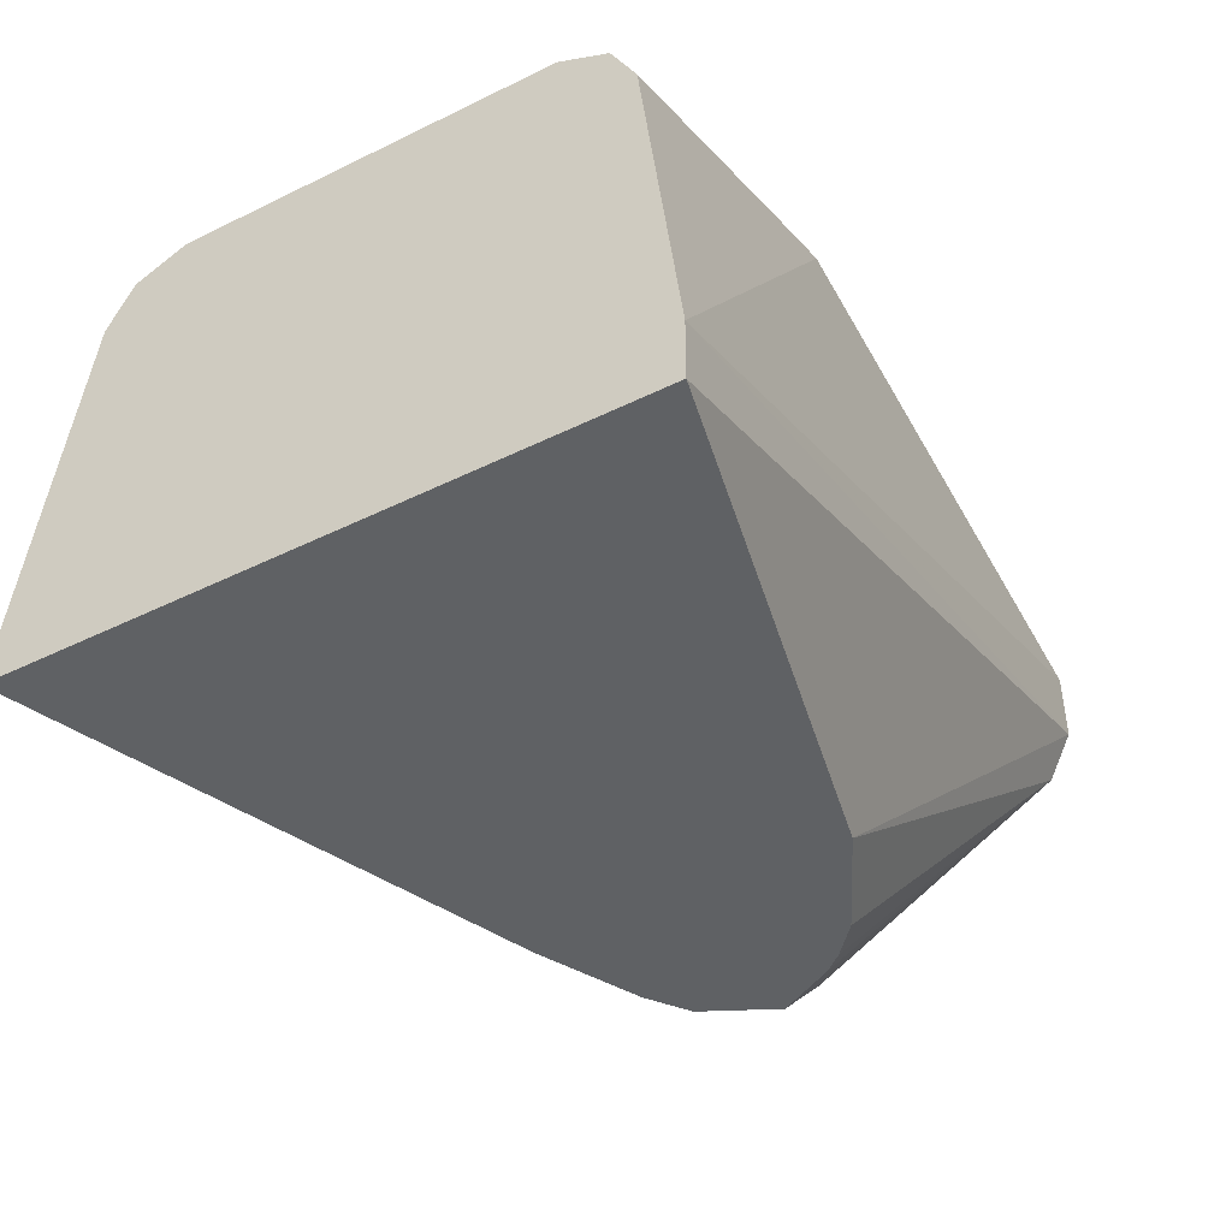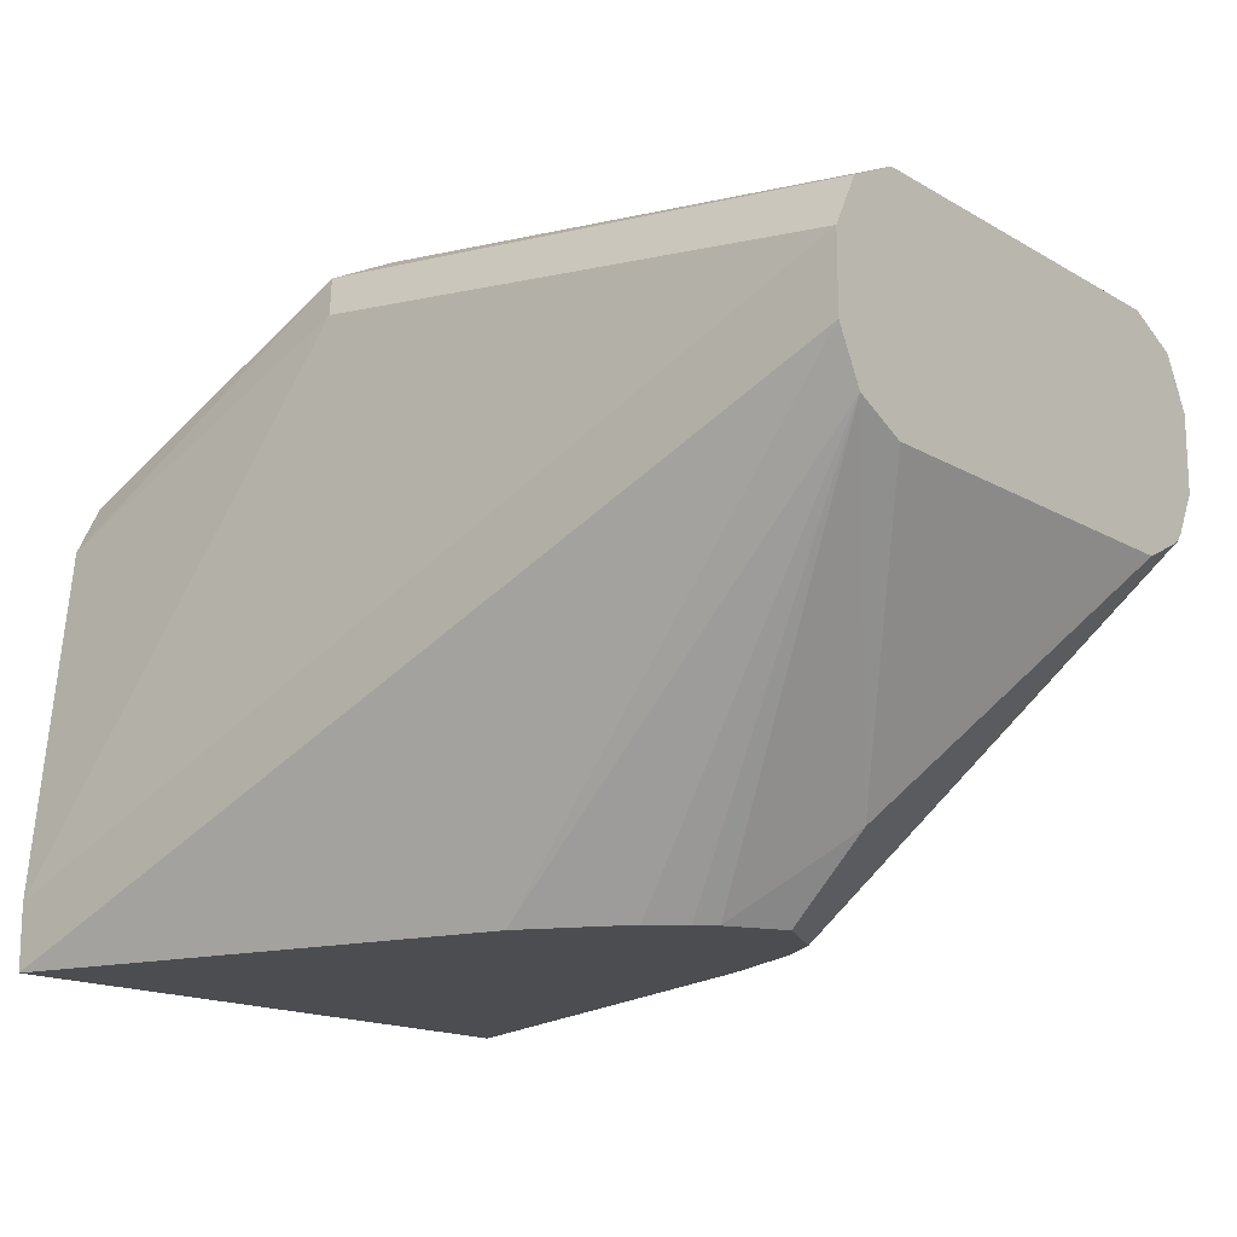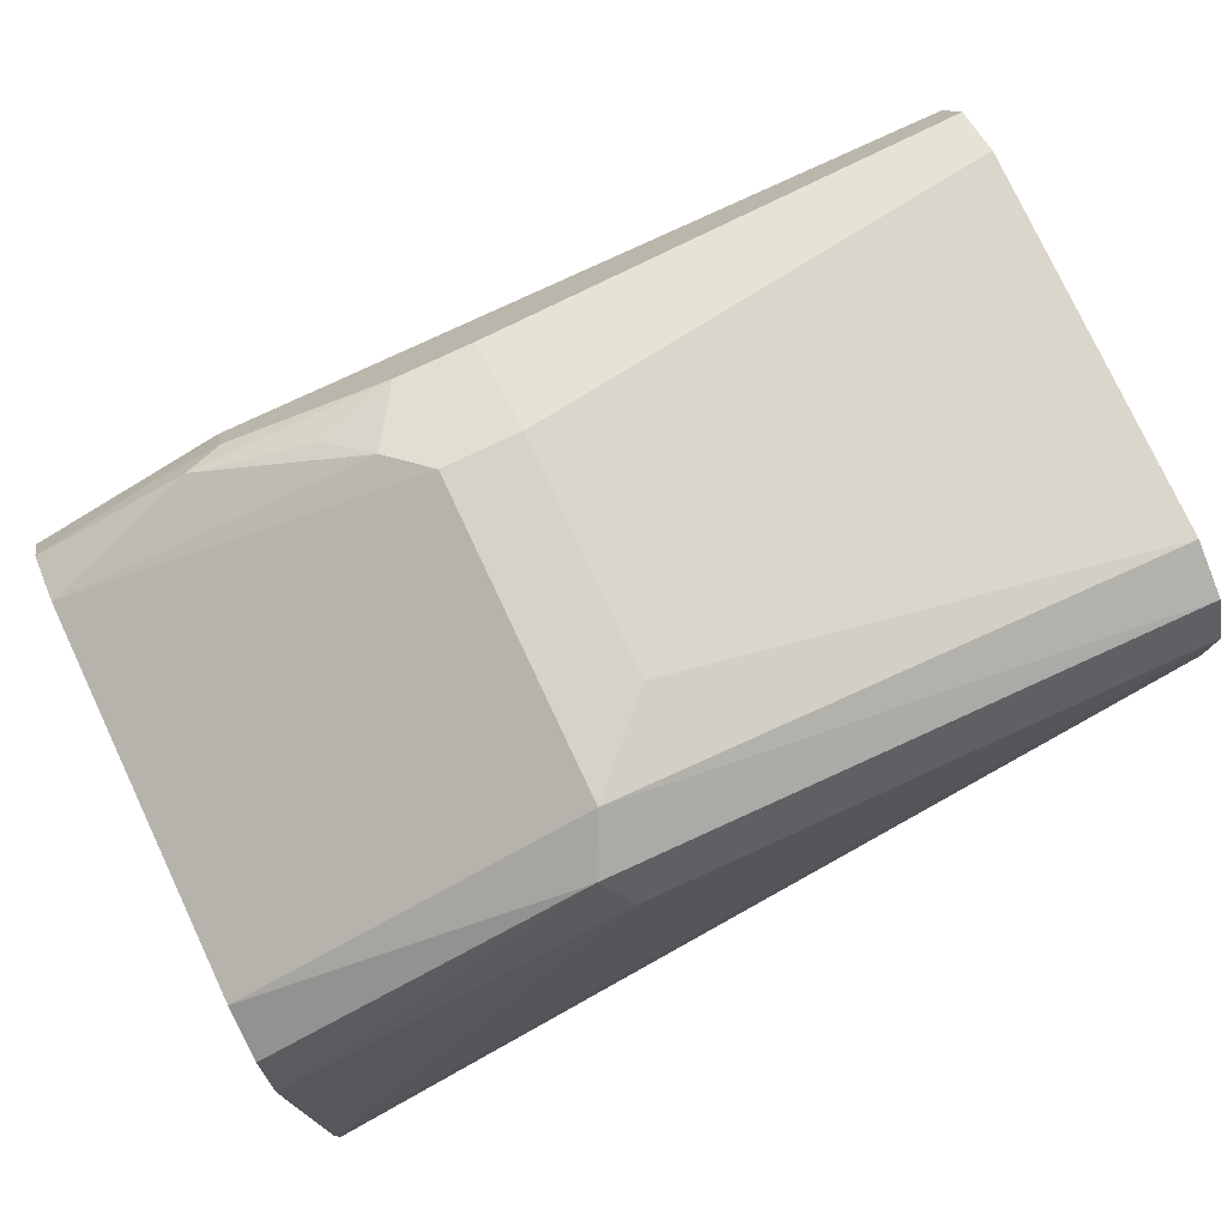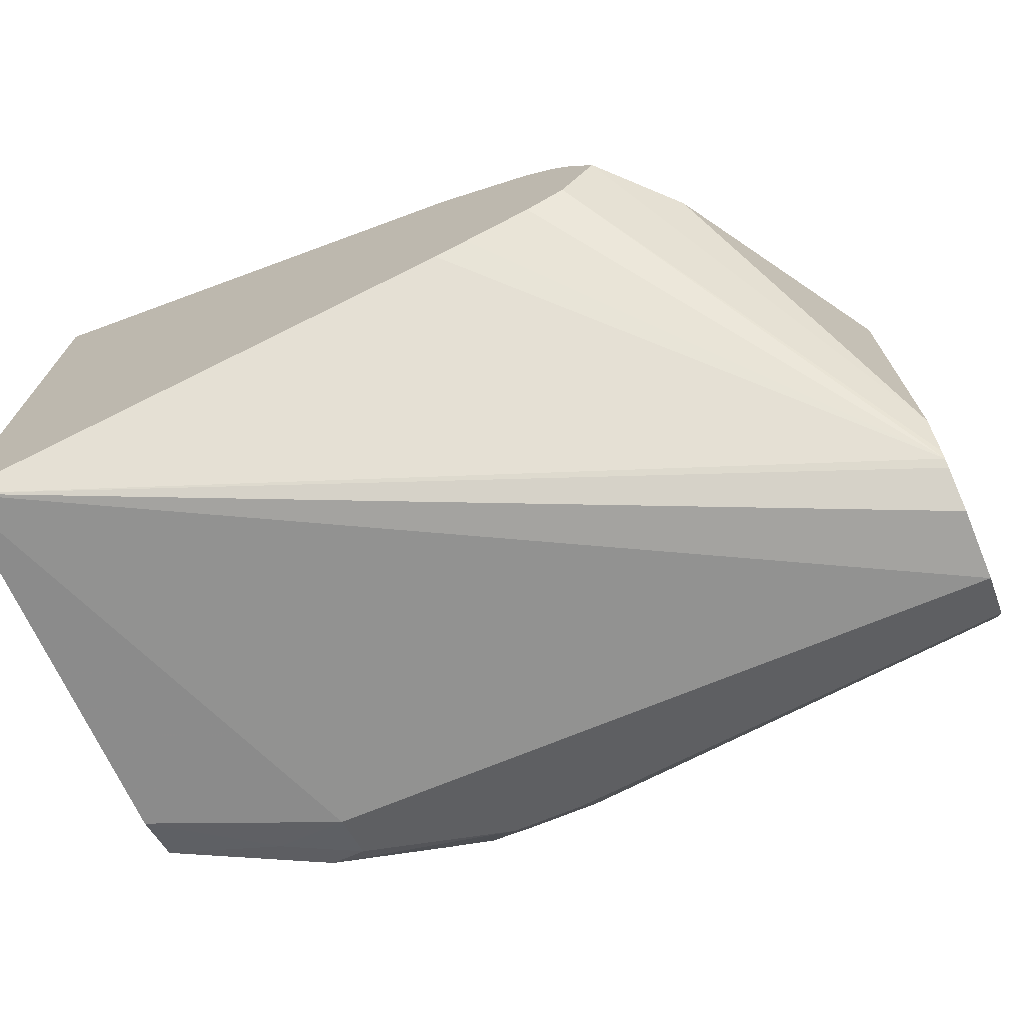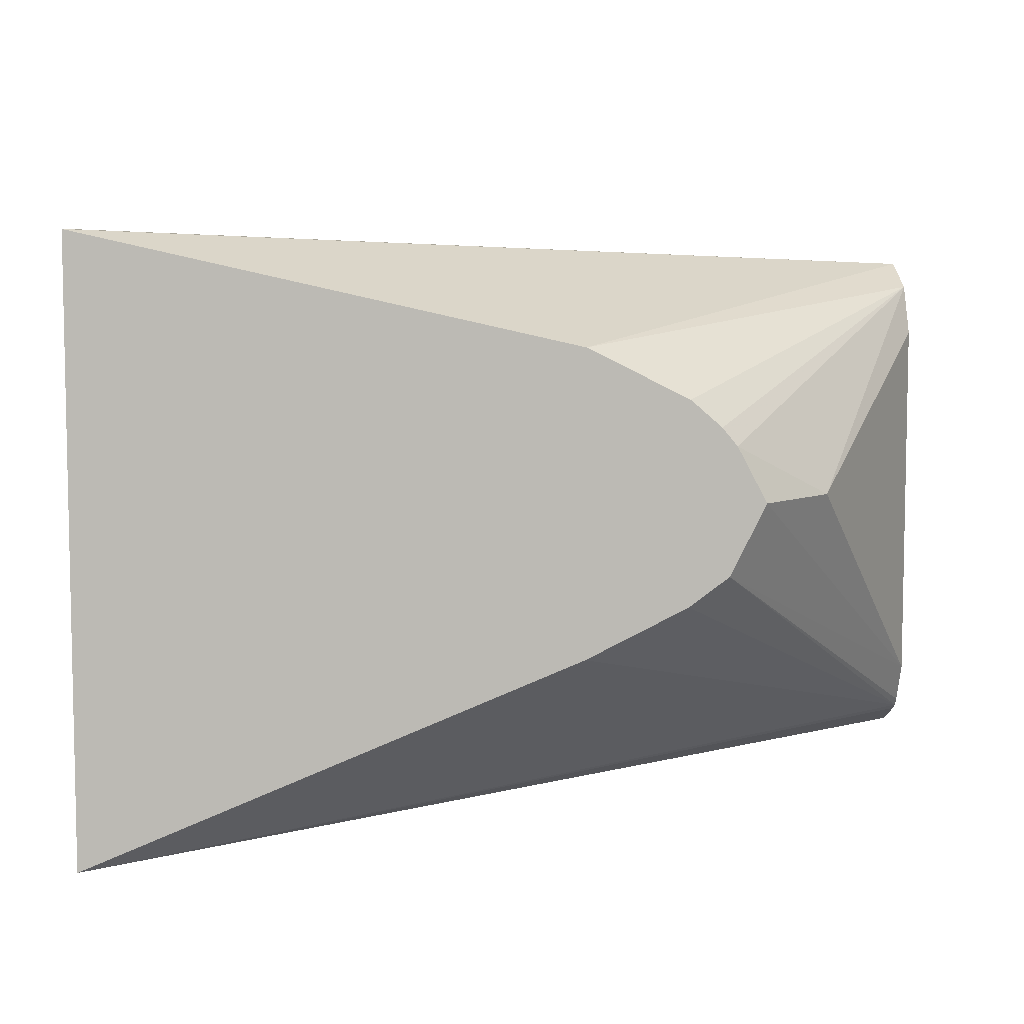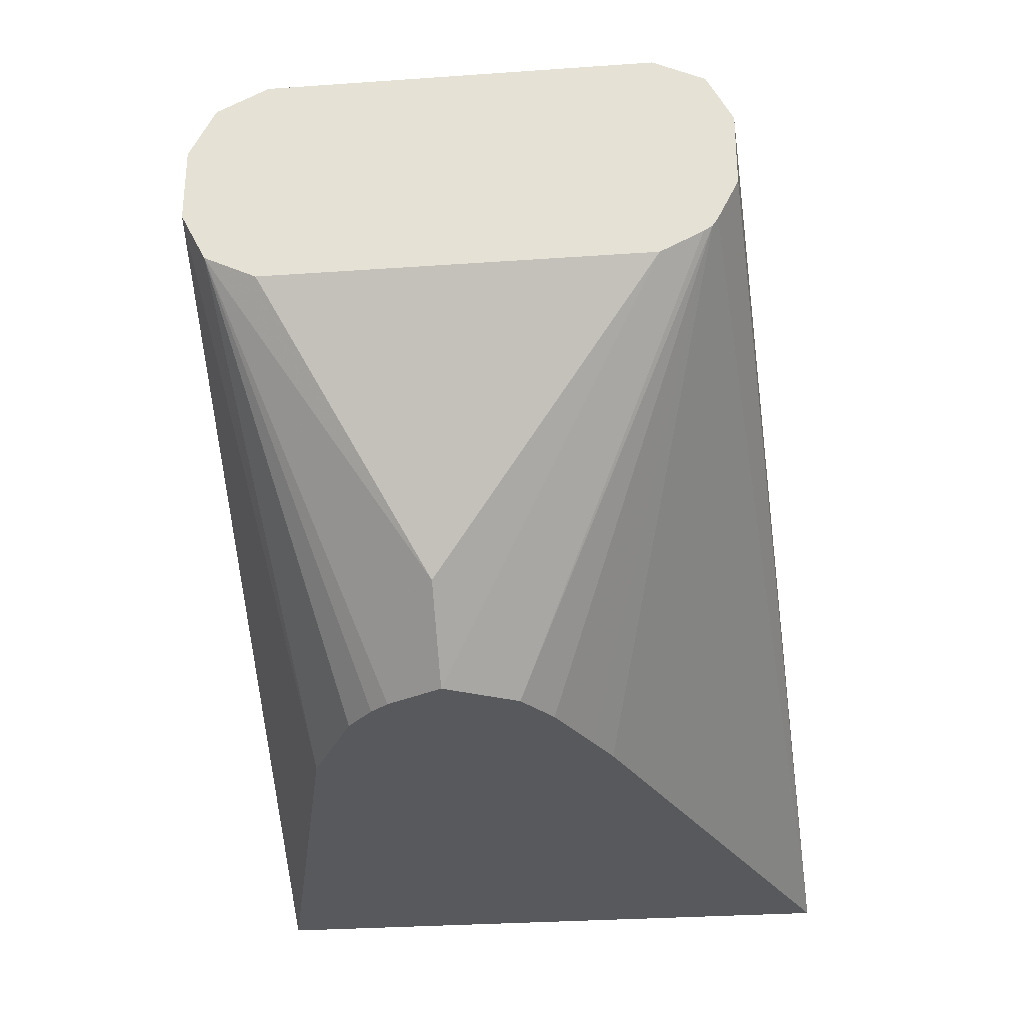
<metadata>
{"format":"obj","ext":"obj","renderer":"f3d","projection":"perspective","resolution":1024,"background":"white","views":[{"elev":-45.5,"azim":119.5,"up":"+Z"},{"elev":-16.1,"azim":-139.6,"up":"+Z"},{"elev":78.1,"azim":154.8,"up":"+Z"},{"elev":-71.4,"azim":-157.6,"up":"+Y"},{"elev":6.9,"azim":175.4,"up":"+Y"},{"elev":-29.7,"azim":-84.1,"up":"+Z"}]}
</metadata>
<code>
v 0.05568 0.01856 0.07424
v -0.06075 0.03711 0.05567
v 0.05568 -0.03711 0.07424
v 0.07422 0.03711 0.07424
v -0.06075 0.04218 0.05315
v -0.06075 -0.05567 0.05567
v -0.06075 -0.06466 0.05118
v 0.05568 -0.04949 0.06805
v 0.07422 -0.03711 0.07424
v 0.1575 0.03711 0.03711
v 0.08042 0.04949 0.06805
v -0.06075 0.04949 0.04948
v -0.06075 -0.06804 0.04948
v 0.05568 -0.06186 0.06185
v 0.07422 -0.04949 0.06805
v 0.08352 -0.04639 0.06959
v 0.1575 -0.05567 0.03711
v 0.1575 0.04949 0.03093
v 0.1575 0.05092 0.02807
v 0.1575 0.05568 0.01856
v 0.07422 0.05568 0.05567
v -0.06075 0.05568 0.03711
v -0.06075 -0.07255 0.04049
v 0.07422 -0.06186 0.06185
v 0.09279 -0.05567 0.06263
v 0.1206 -0.06496 0.05103
v 0.1575 -0.06171 0.0341
v 0.1575 0.06462 -0.06477
v -0.06075 0.05568 0.01856
v -0.06075 -0.07423 0.03711
v 0.1114 -0.07423 0.03711
v 0.1114 -0.06804 0.04948
v 0.1299 -0.0696 0.03943
v 0.1575 -0.06804 0.03093
v 0.1575 0.0645 -0.08046
v 0.03713 0.03711 -0.08046
v -0.06075 0.04949 0.006172
v -0.06075 -0.07423 0.01856
v 0.1575 -0.08629 -0.08046
v 0.1575 -0.07423 0.01856
v 0.01239 0.02473 -0.08046
v -0.02475 -8.38e-06 -0.06187
v -0.06075 0.03711 -6.88e-06
v 0.004804 0.01812 -0.08046
v 0.001086 0.01364 -0.08046
v -0.06075 -0.06917 0.008413
v -0.06075 -0.06782 0.006399
v 0.03713 -0.03711 -0.08046
v -0.006157 -8.38e-06 -0.08046
v -0.06075 -0.05567 -6.88e-06
v -0.06075 -0.06581 0.005066
v 0.002625 -0.01754 -0.08046
v 0.01239 -0.02474 -0.08046
v 0.01653 -0.02682 -0.08046
v 0.02891 -0.03301 -0.08046
f 26 33 34
f 31 40 33
f 30 39 31
f 30 38 39
f 29 35 36
f 33 40 34
f 29 36 37
f 28 35 29
f 26 34 27
f 31 33 32
f 31 39 40
f 23 30 31
f 24 26 25
f 24 32 26
f 23 32 24
f 23 31 32
f 22 28 29
f 21 28 22
f 20 28 21
f 17 26 27
f 16 26 17
f 35 39 48
f 16 25 26
f 26 32 33
f 35 48 55
f 39 47 48
f 35 54 53
f 16 24 25
f 50 52 51
f 49 52 50
f 47 55 48
f 47 54 55
f 47 53 54
f 47 52 53
f 47 51 52
f 42 50 43
f 42 49 50
f 42 45 49
f 39 46 47
f 38 46 39
f 37 45 42
f 37 44 45
f 37 41 44
f 37 42 43
f 36 41 37
f 35 41 36
f 35 44 41
f 35 45 44
f 35 52 49
f 35 53 52
f 35 55 54
f 15 24 16
f 35 49 45
f 13 23 14
f 3 7 8
f 3 6 7
f 2 4 5
f 2 7 6
f 2 13 7
f 2 23 13
f 2 30 23
f 2 38 30
f 2 46 38
f 2 47 46
f 2 51 47
f 2 50 51
f 2 43 50
f 2 37 43
f 2 29 37
f 2 22 29
f 2 12 22
f 2 5 12
f 1 4 2
f 1 9 4
f 1 6 3
f 1 2 6
f 14 23 24
f 3 8 15
f 3 15 9
f 1 3 9
f 4 17 10
f 11 21 12
f 11 20 21
f 11 19 20
f 11 18 19
f 10 18 11
f 10 19 18
f 10 20 19
f 4 9 17
f 10 35 28
f 10 39 35
f 10 40 39
f 10 34 40
f 10 28 20
f 10 17 27
f 4 10 11
f 10 27 34
f 4 12 5
f 7 13 14
f 4 11 12
f 8 14 24
f 8 24 15
f 9 15 16
f 9 16 17
f 7 14 8
f 12 21 22

</code>
